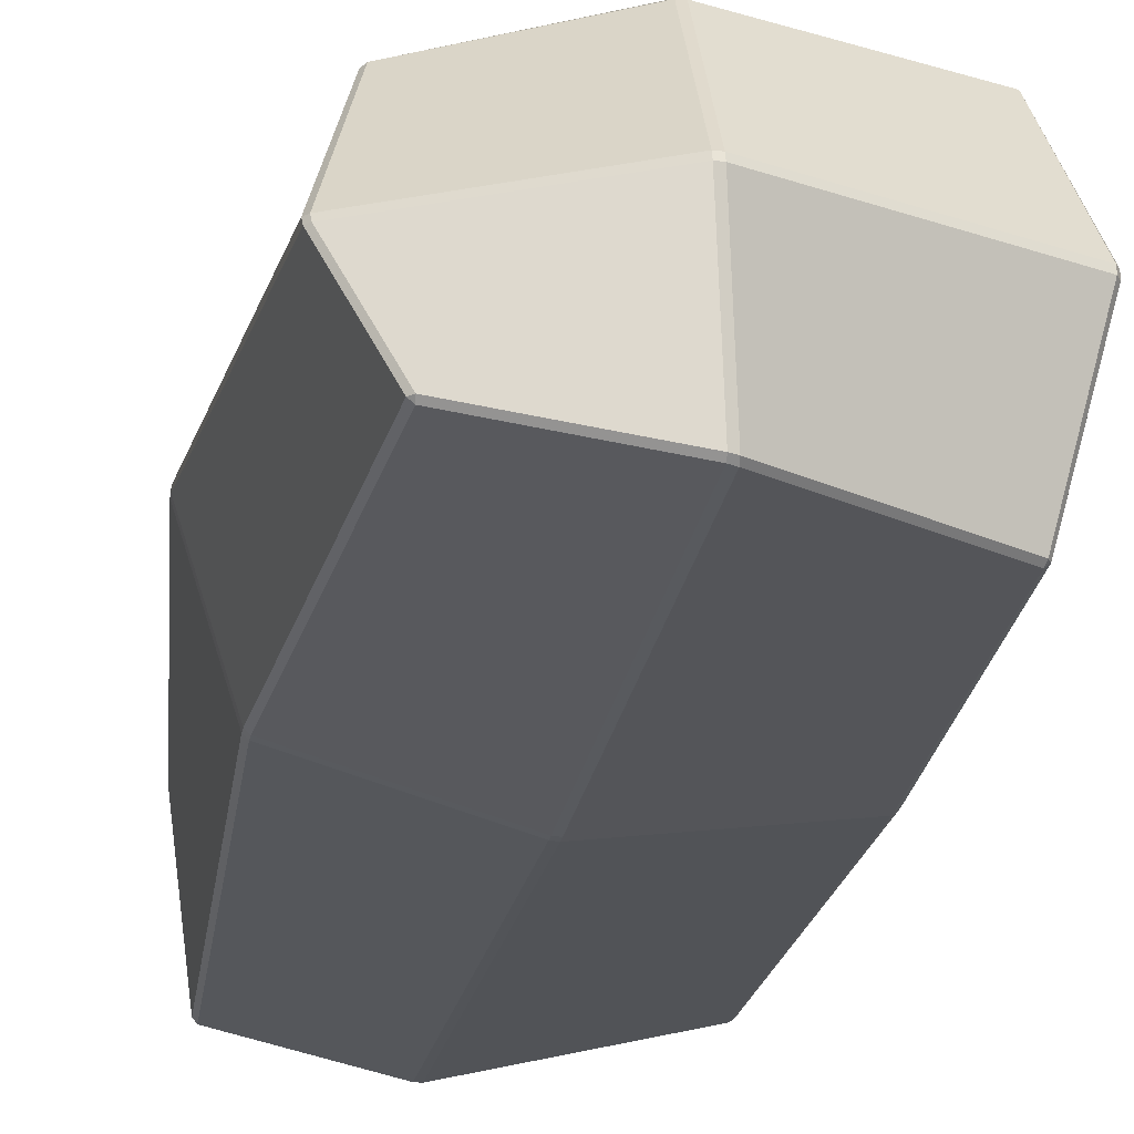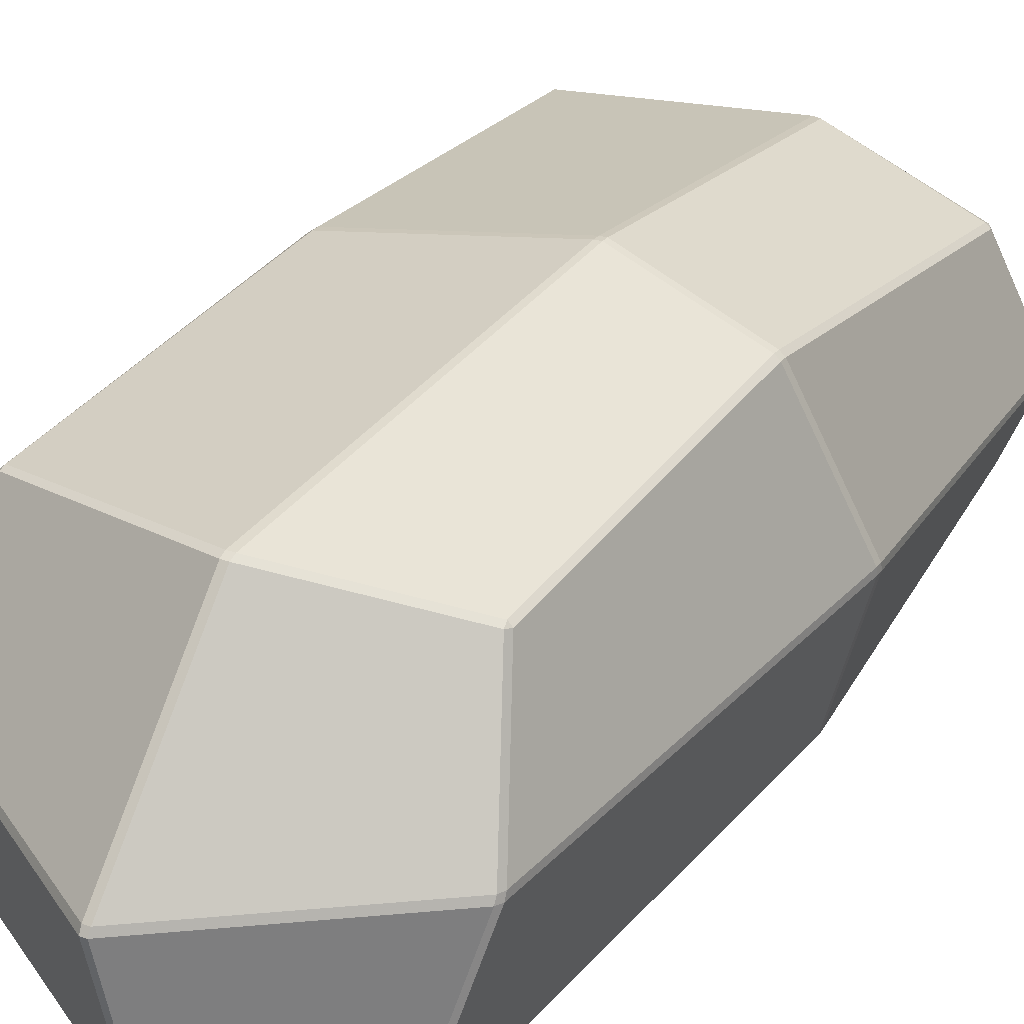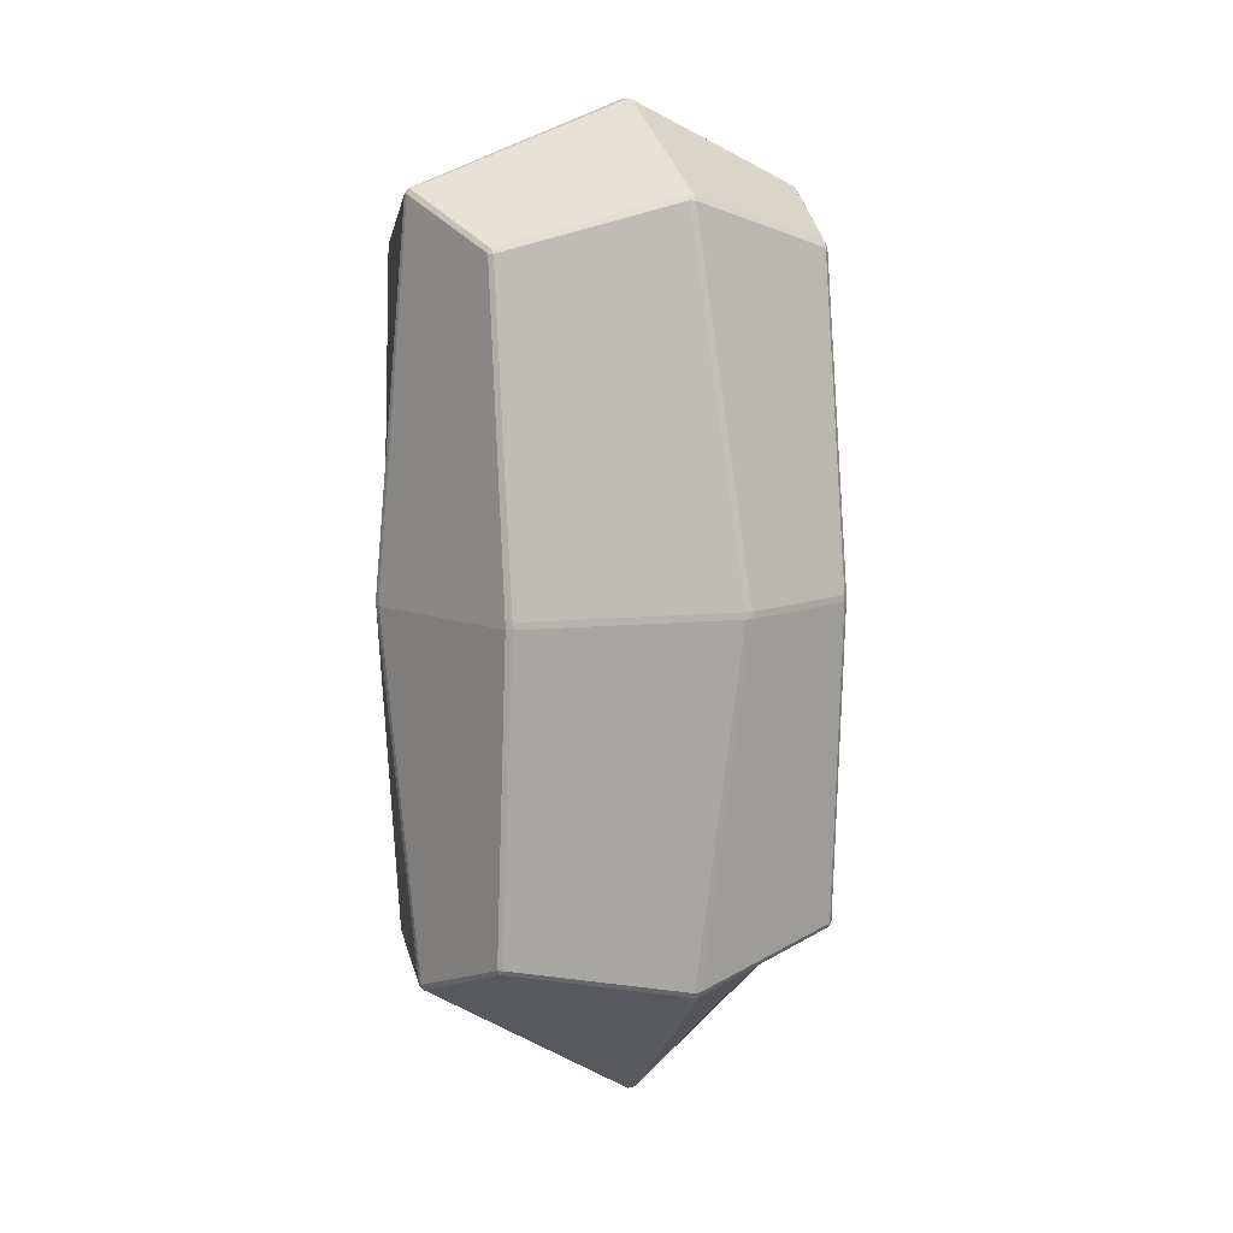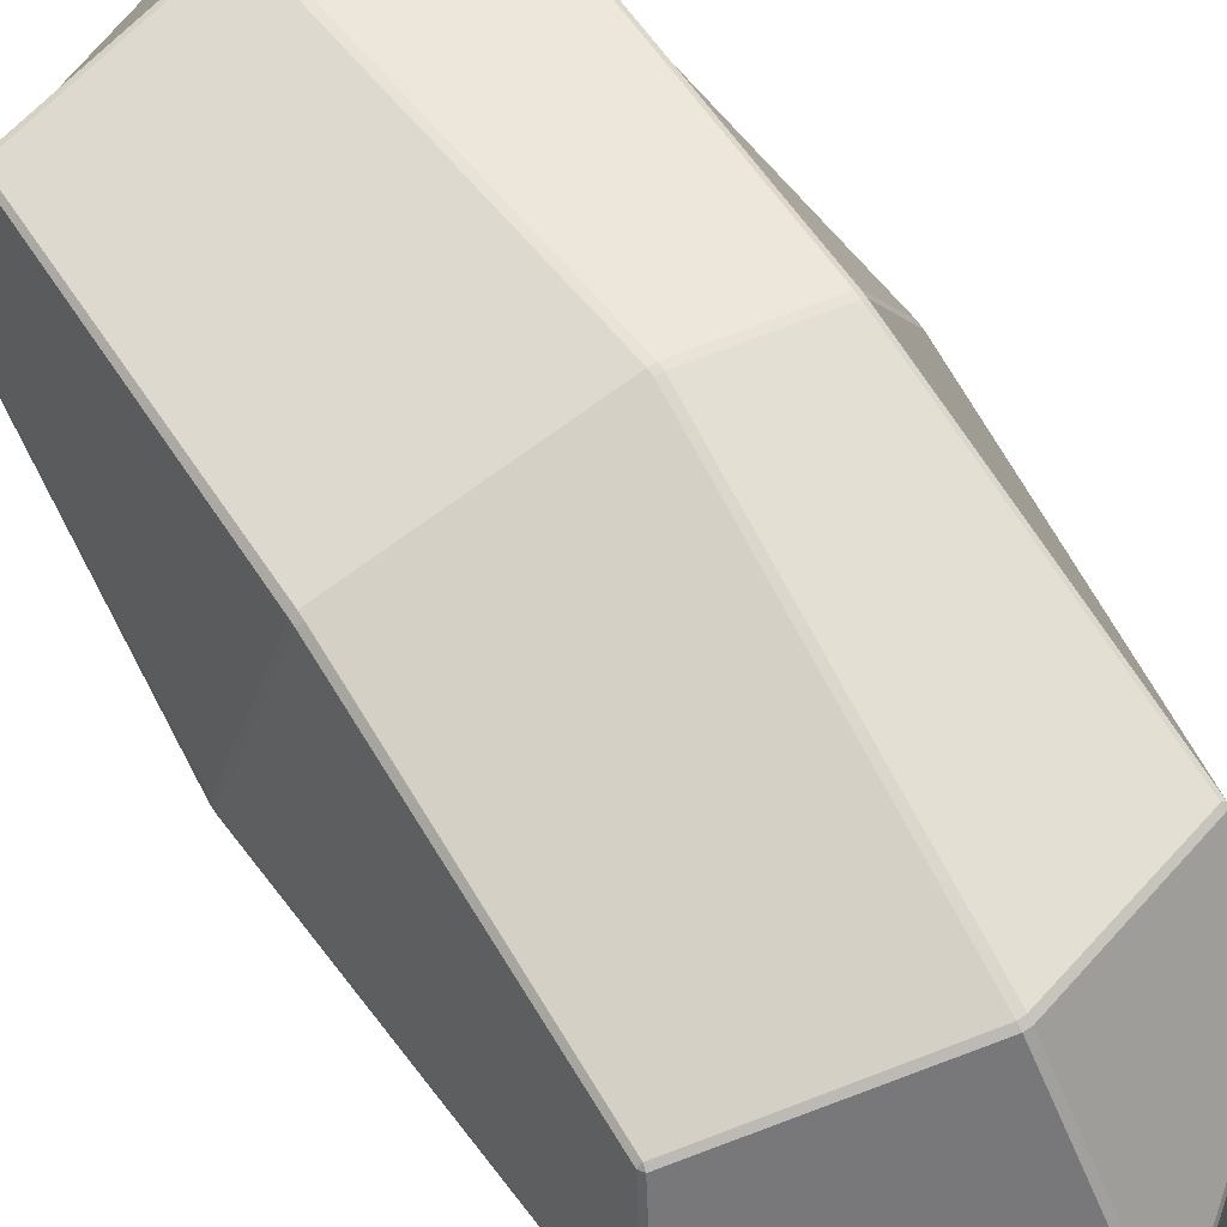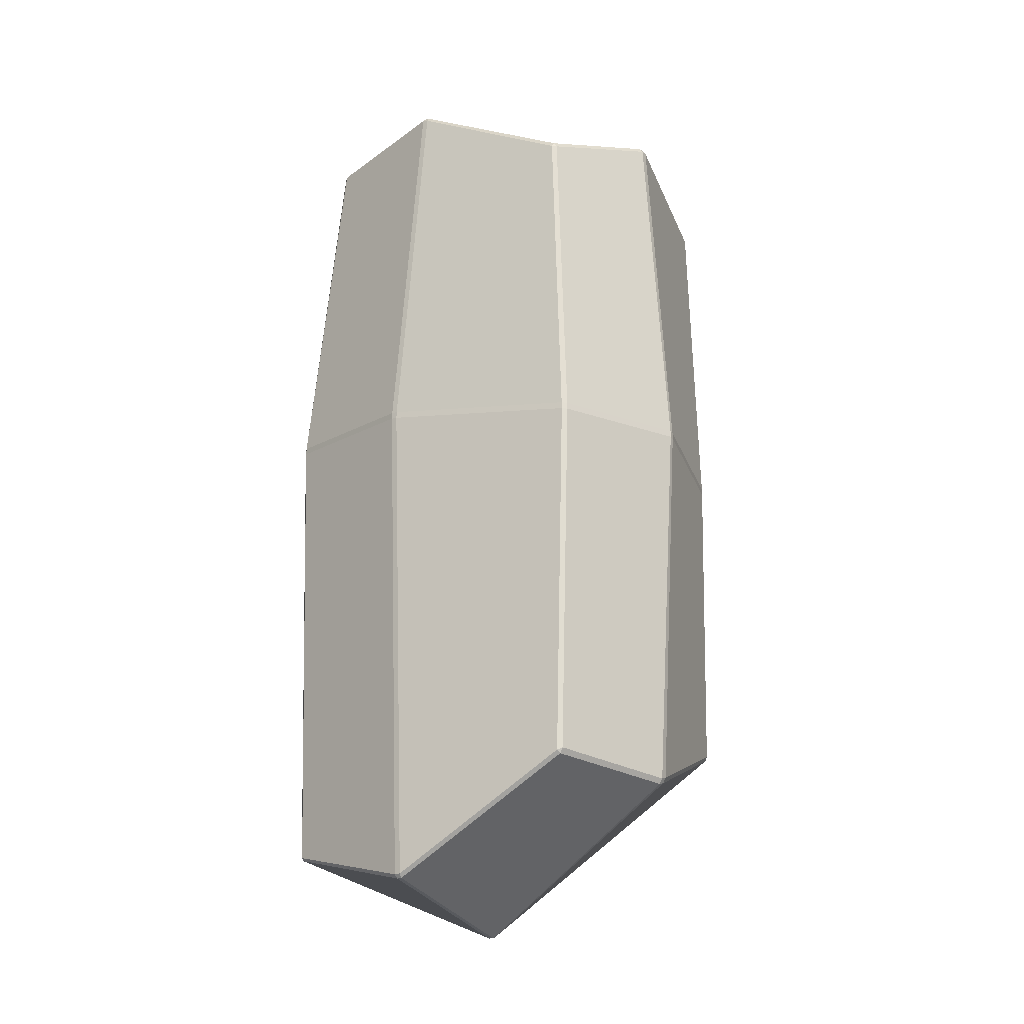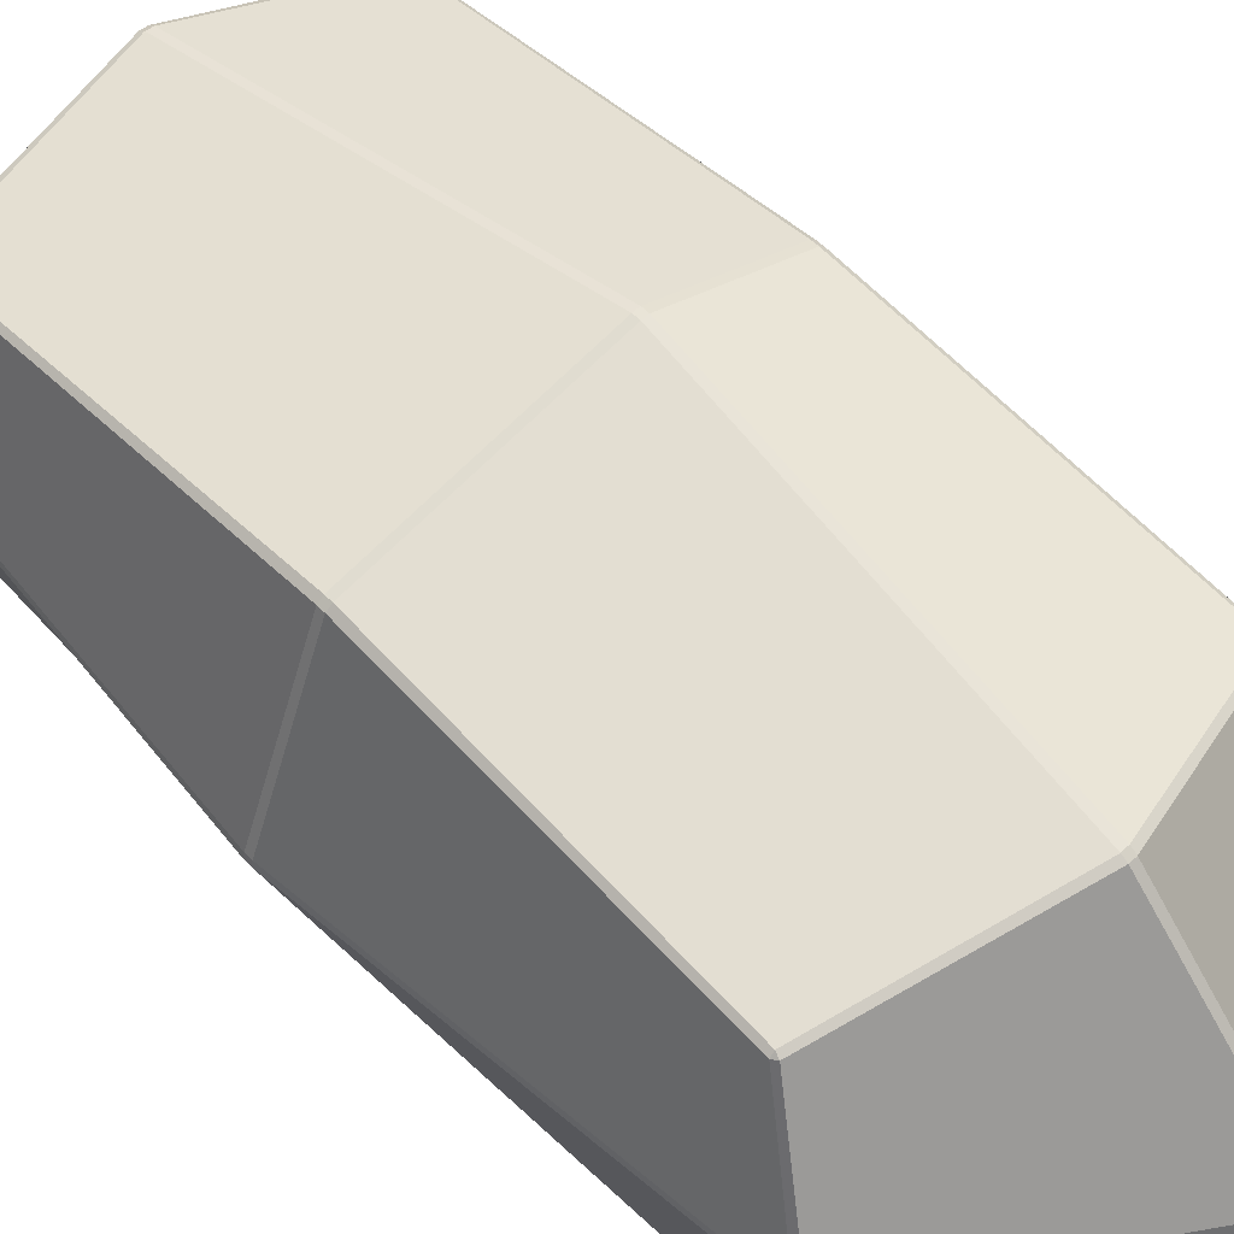
<metadata>
{"format":"obj","ext":"obj","renderer":"f3d","projection":"perspective","resolution":1024,"background":"white","views":[{"elev":-25.6,"azim":-10.6,"up":"+Y"},{"elev":30.4,"azim":-149.7,"up":"+Y"},{"elev":10.9,"azim":156.2,"up":"+Z"},{"elev":67.1,"azim":147.4,"up":"+Y"},{"elev":-21.5,"azim":37.1,"up":"+Z"},{"elev":55.8,"azim":137.3,"up":"+Y"}]}
</metadata>
<code>
o Cube
v 0.9809 -1.002 -3.028
v 0.9878 -0.9817 -3.046
v 1.004 -0.9809 -3.014
v 0.9809 -1.001 0.9883
v 1.005 -0.981 0.9864
v 0.9867 -0.983 1.016
v -0.8934 -0.896 1.502
v -0.9163 -0.8957 1.479
v -0.8897 -0.917 1.479
v -0.9865 -0.9823 -3.431
v -0.9811 -1.002 -3.416
v -1.005 -0.9808 -3.397
v 0.9846 0.6144 -2.774
v 0.9778 0.6312 -2.748
v 1.001 0.6104 -2.75
v 0.9848 0.5811 1.011
v 1.001 0.5789 0.9869
v 0.9778 0.5981 0.9854
v -1.005 0.4332 0.9896
v -0.9848 0.4392 1.018
v -0.981 0.4572 0.9858
v -1.004 0.6121 -2.749
v -0.9807 0.634 -2.748
v -0.9847 0.6149 -2.775
v 1.04 -1.004 -0.859
v 1.04 -1.004 -0.8983
v 1.066 -0.9819 -0.9011
v 1.066 -0.9819 -0.8622
v -1.092 -1.005 -0.6543
v -1.091 -1.004 -0.6154
v -1.115 -0.9806 -0.6161
v -1.116 -0.9814 -0.6552
v 0.9782 0.7153 -0.8624
v 0.9782 0.7156 -0.9008
v 0.9477 0.7391 -0.9006
v 0.9478 0.7388 -0.862
v -0.9818 0.7313 -0.9007
v -1.008 0.7067 -0.8981
v -1.008 0.7042 -0.8585
v -0.9818 0.7295 -0.862
v 1.149 -0.15 -3.087
v 1.167 -0.1498 -3.055
v 1.167 -0.1874 -3.067
v 1.148 -0.1871 -3.098
v 1.147 -0.1695 1.3
v 1.147 -0.2053 1.301
v 1.167 -0.2061 1.273
v 1.167 -0.1683 1.273
v -1.168 -0.2586 1.306
v -1.189 -0.2527 1.273
v -1.185 -0.2908 1.292
v -1.163 -0.2924 1.315
v -1.159 -0.1482 -3.055
v -1.142 -0.1499 -3.088
v -1.14 -0.1867 -3.104
v -1.159 -0.1867 -3.07
v -1.367 -0.1306 -0.7663
v -1.367 -0.1319 -0.727
v -1.365 -0.09511 -0.7325
v -1.365 -0.09425 -0.7717
v 1.35 -0.2585 -0.8719
v 1.35 -0.2584 -0.9106
v 1.344 -0.2258 -0.9107
v 1.344 -0.226 -0.8718
v -0.1247 -1.089 -3.654
v -0.09328 -1.09 -3.654
v -0.08924 -1.11 -3.631
v -0.1278 -1.109 -3.631
v -0.06963 -1.054 1.559
v -0.03138 -1.057 1.548
v -0.03445 -1.036 1.576
v -0.07126 -1.033 1.584
v -0.1297 0.7448 -2.99
v -0.09095 0.7452 -2.992
v -0.08982 0.7289 -3.025
v -0.1274 0.7284 -3.024
v -0.1294 0.6153 1.241
v -0.1272 0.5952 1.272
v -0.08978 0.5982 1.273
v -0.09084 0.6185 1.243
v -0.2513 0.9915 -0.8552
v -0.2513 0.9927 -0.8939
v -0.2869 0.9948 -0.8938
v -0.2869 0.9937 -0.8555
v -0.1269 -1.237 -0.6965
v -0.1274 -1.238 -0.7354
v -0.08946 -1.239 -0.7398
v -0.08908 -1.238 -0.7007
v -0.1394 -0.1829 -3.888
v -0.1408 -0.1484 -3.868
v -0.1062 -0.1486 -3.87
v -0.1073 -0.1828 -3.89
v -0.143 -0.2244 1.775
v -0.1416 -0.2598 1.78
v -0.1041 -0.2586 1.777
v -0.1052 -0.2226 1.771
f 8 51 58 31
f 76 90 54 24
f 36 81 80 18
f 84 40 21 77
f 13 41 91 75
f 93 78 20 49
f 14 74 82 35
f 60 38 22 53
f 32 57 56 12
f 44 2 66 92
f 68 86 29 11
f 73 23 37 83
f 89 65 10 55
f 85 69 9 30
f 6 46 95 71
f 72 94 52 7
f 42 15 34 63
f 3 43 62 27
f 45 16 79 96
f 25 4 70 88
f 64 33 17 48
f 50 19 39 59
f 28 61 47 5
f 1 2 3
f 4 5 6
f 7 8 9
f 10 11 12
f 13 14 15
f 16 17 18
f 19 20 21
f 22 23 24
f 25 26 27 28
f 29 30 31 32
f 33 34 35 36
f 37 38 39 40
f 41 42 43 44
f 45 46 47 48
f 49 50 51 52
f 53 54 55 56
f 57 58 59 60
f 61 62 63 64
f 65 66 67 68
f 69 70 71 72
f 73 74 75 76
f 77 78 79 80
f 81 82 83 84
f 85 86 87 88
f 89 90 91 92
f 93 94 95 96
f 28 5 4 25
f 68 11 10 65
f 41 13 15 42
f 72 7 9 69
f 48 17 16 45
f 32 12 11 29
f 49 20 19 50
f 53 22 24 54
f 36 18 17 33
f 76 24 23 73
f 77 21 20 78
f 37 23 22 38
f 3 27 26 1
f 8 31 30 9
f 14 35 34 15
f 21 40 39 19
f 57 32 31 58
f 61 28 27 62
f 81 36 35 82
f 85 30 29 86
f 2 44 43 3
f 5 47 46 6
f 7 52 51 8
f 12 56 55 10
f 38 60 59 39
f 33 64 63 34
f 42 63 62 43
f 50 59 58 51
f 89 55 54 90
f 60 53 56 57
f 93 49 52 94
f 64 48 47 61
f 1 67 66 2
f 6 71 70 4
f 13 75 74 14
f 18 80 79 16
f 40 84 83 37
f 25 88 87 26
f 44 92 91 41
f 45 96 95 46
f 94 72 71 95
f 90 76 75 91
f 86 68 67 87
f 73 83 82 74
f 65 89 92 66
f 78 93 96 79
f 84 77 80 81
f 69 85 88 70
f 1 26 87 67

</code>
